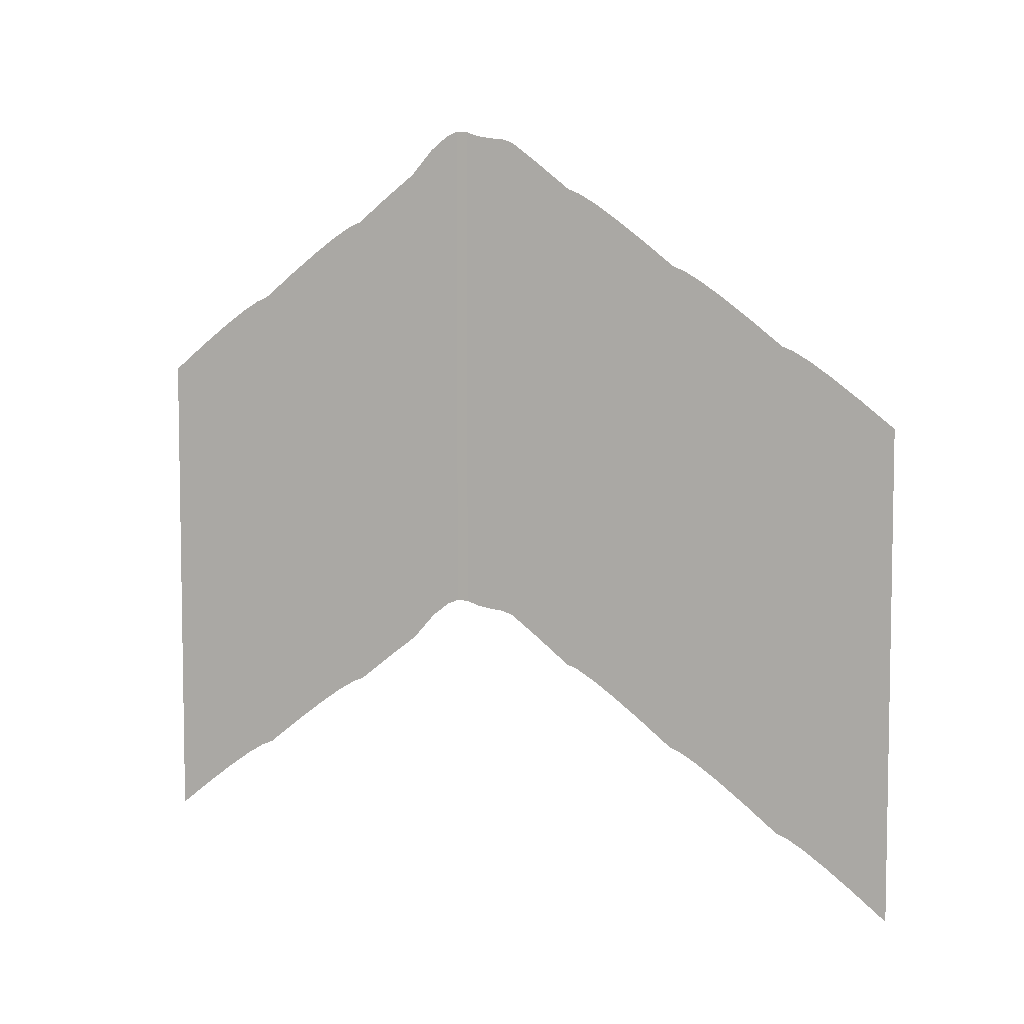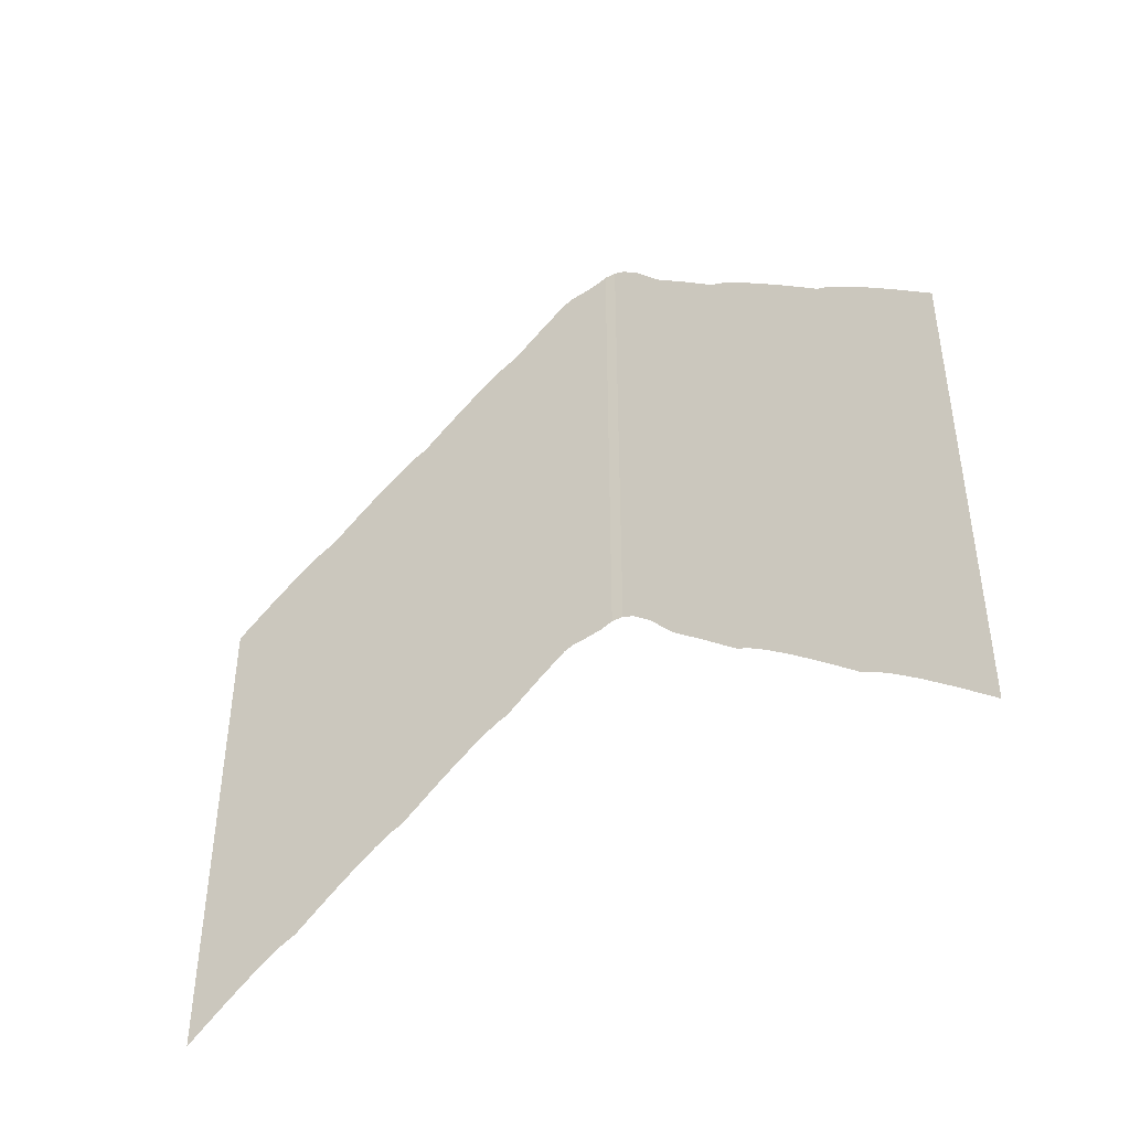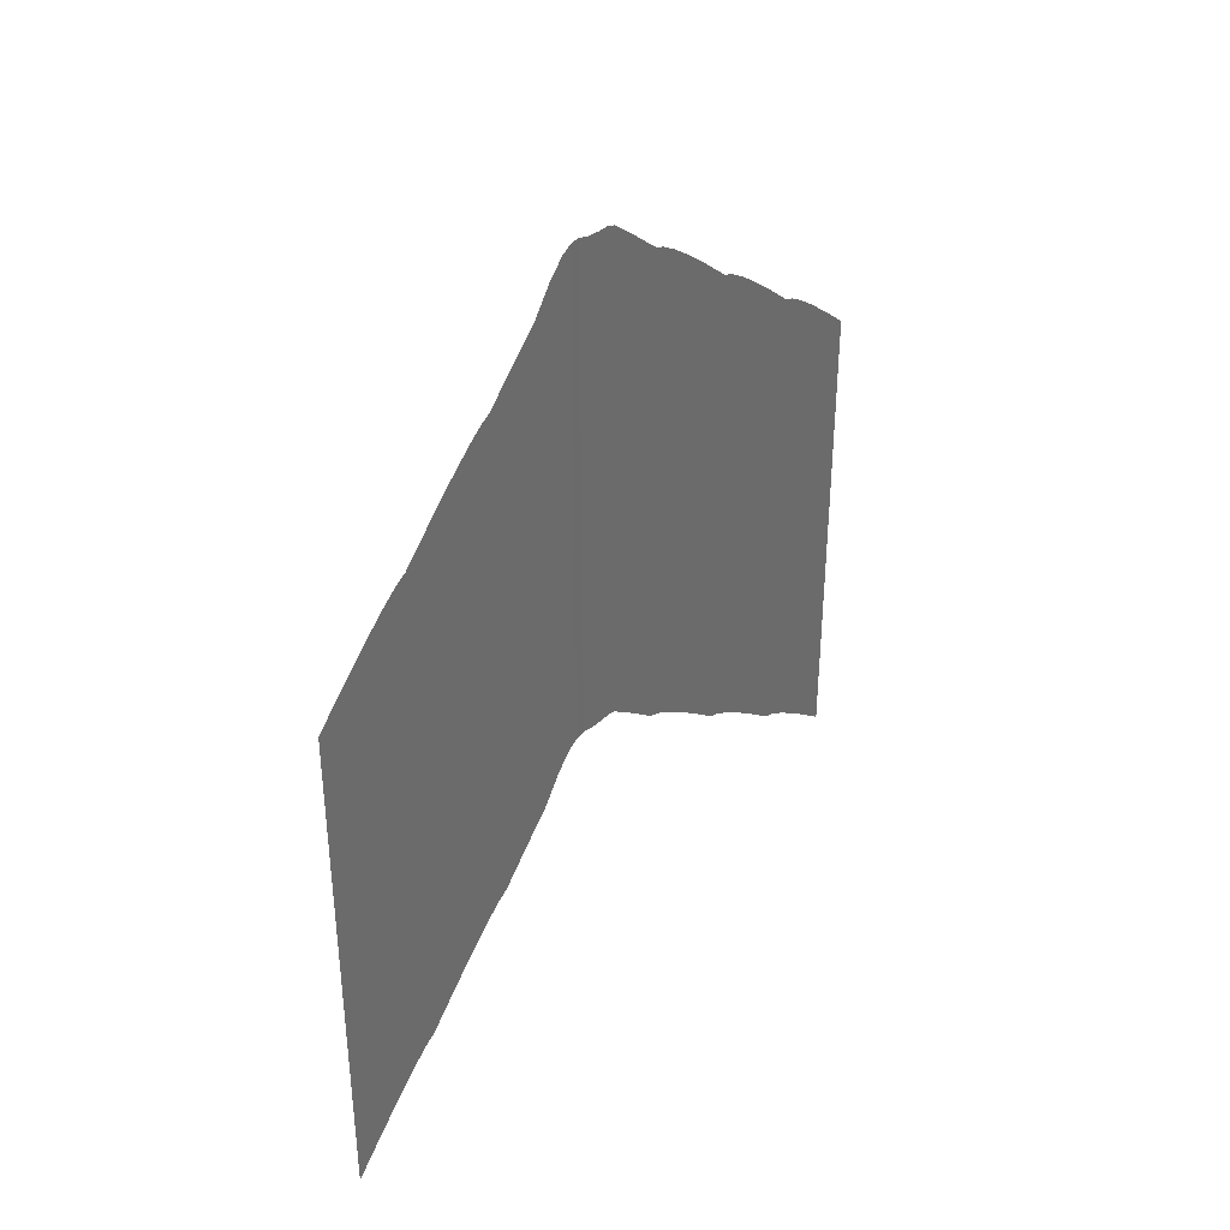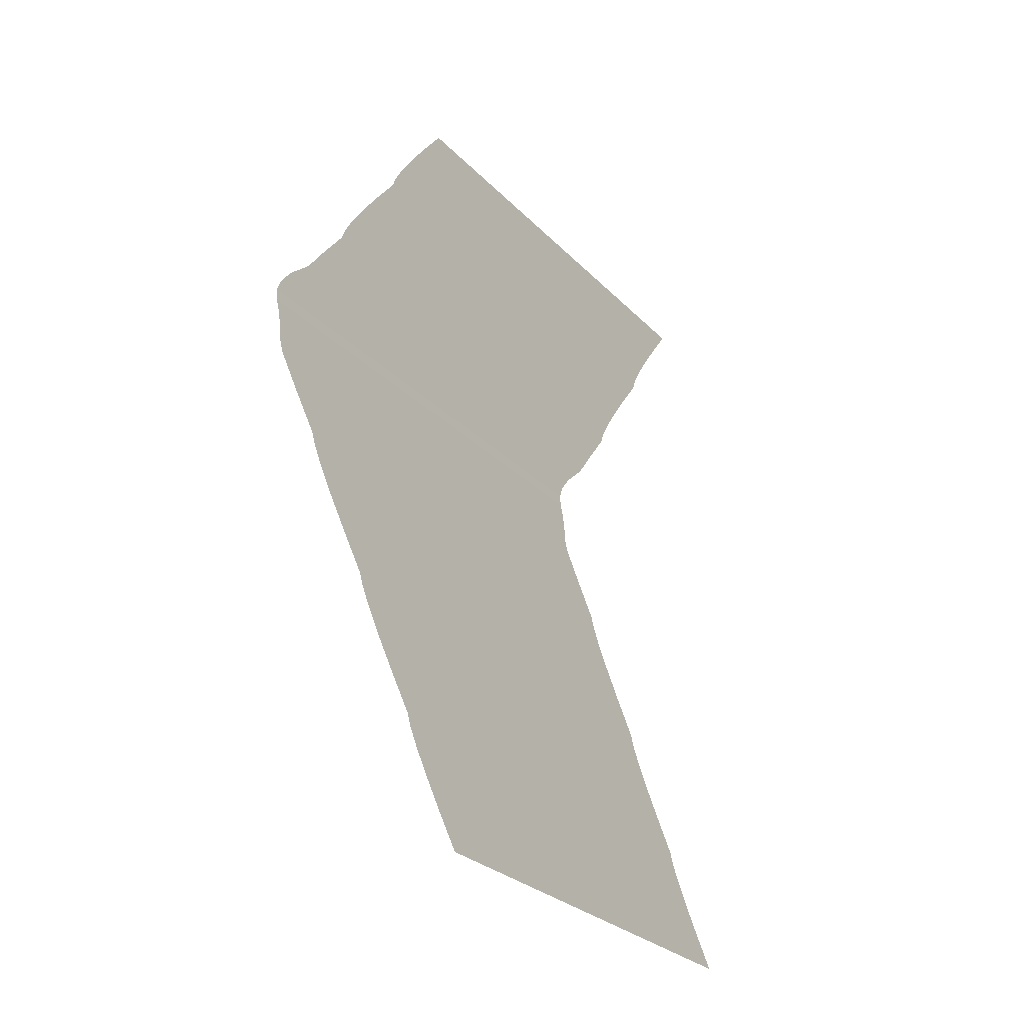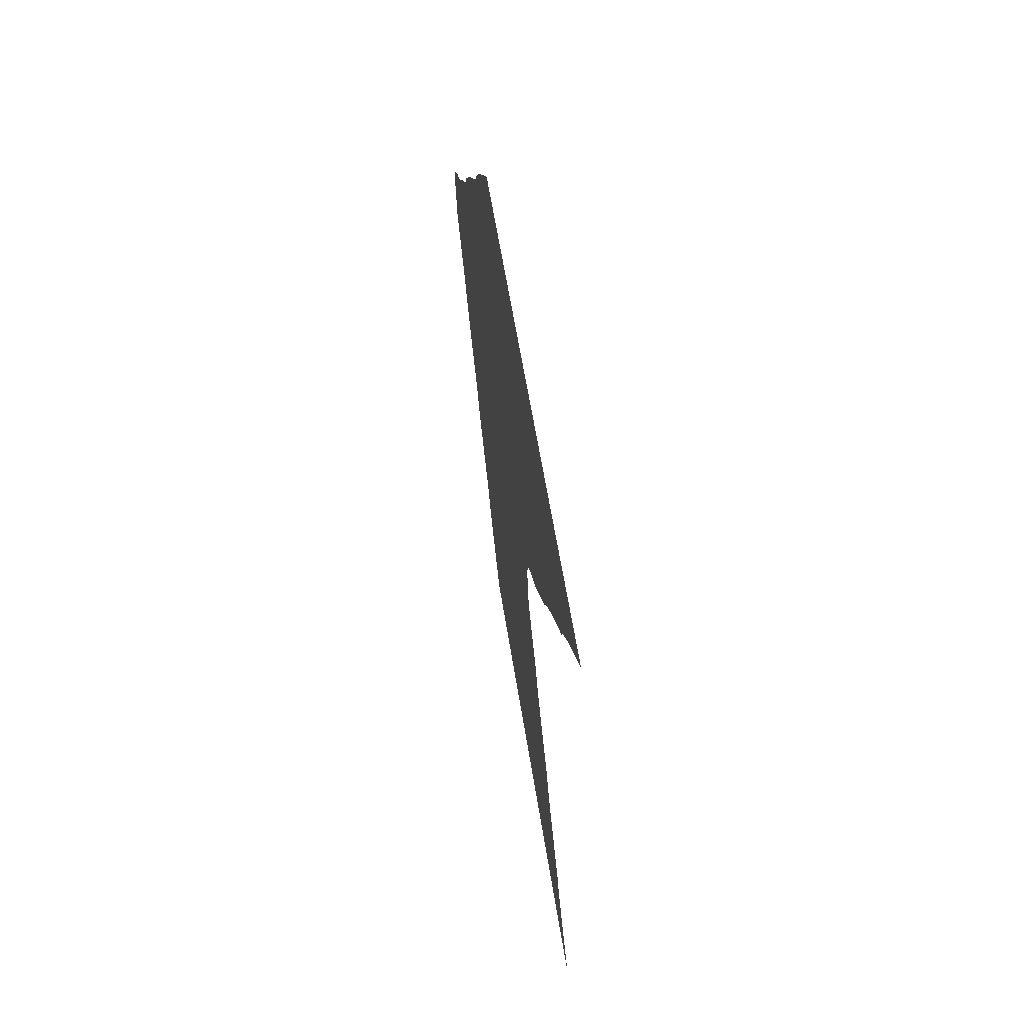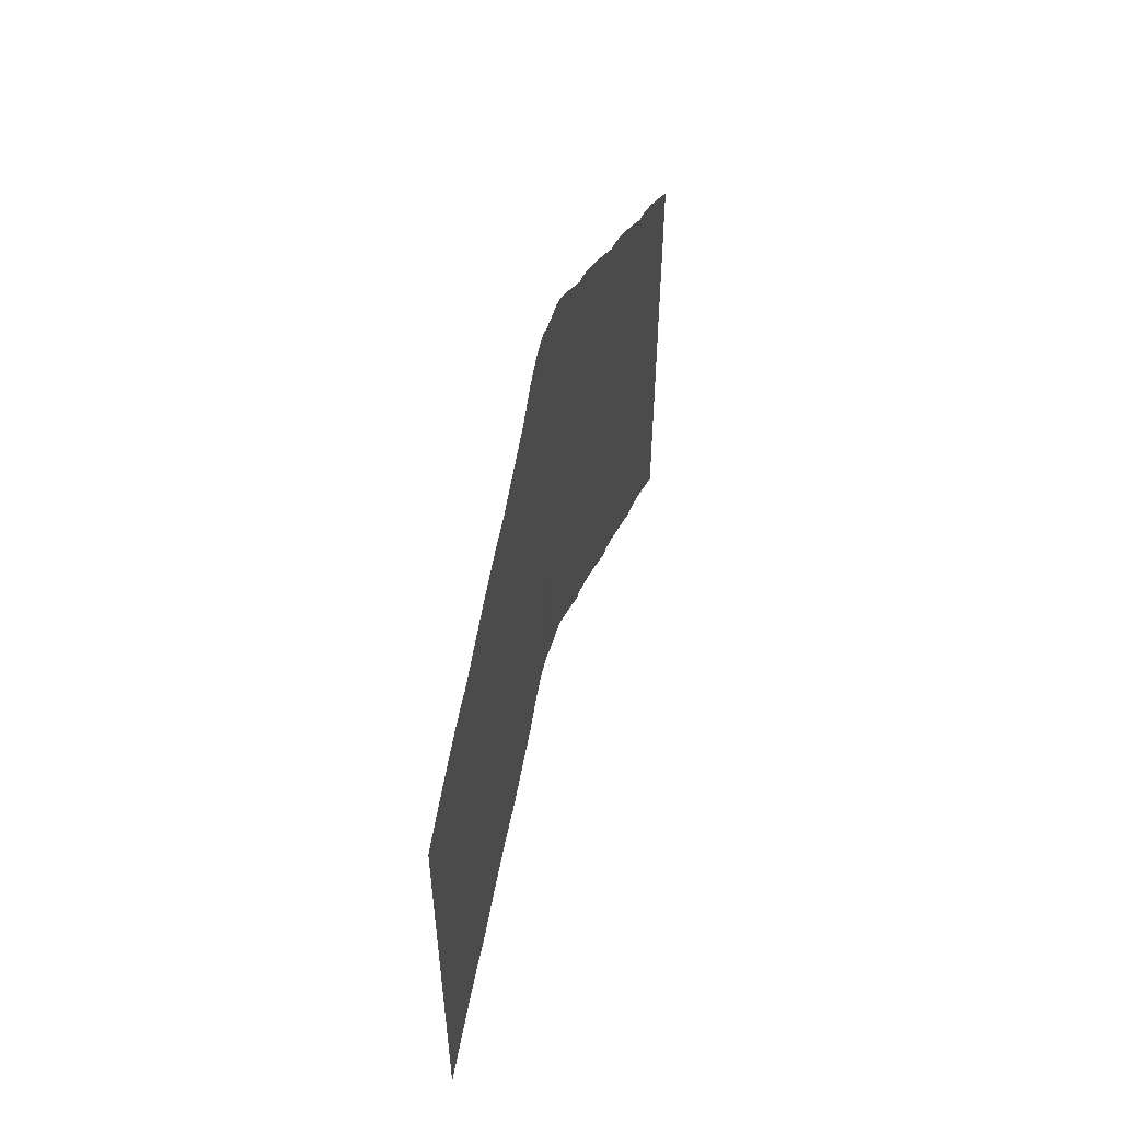
<metadata>
{"format":"obj","ext":"obj","renderer":"f3d","projection":"perspective","resolution":1024,"background":"white","views":[{"elev":5.9,"azim":112.0,"up":"+Y"},{"elev":-43.6,"azim":-57.9,"up":"+Y"},{"elev":37.3,"azim":32.7,"up":"+Y"},{"elev":-27.7,"azim":-146.3,"up":"+Z"},{"elev":63.5,"azim":-9.3,"up":"+Z"},{"elev":55.8,"azim":15.5,"up":"+Y"}]}
</metadata>
<code>
g default
v -844.6 -223.3 1
v -844.6 -223.4 -1
v -844.6 -224.1 3
v -844.6 -226.5 6
v -844.6 -231 10
v -844.6 -234.8 15
v -844.6 -239.6 21
v -844.6 -240.4 23
v -844.6 -242.2 26
v -844.6 -245 30
v -844.6 -248.8 35
v -844.6 -253.6 41
v -844.6 -254.4 43
v -844.6 -256.2 46
v -844.6 -259 50
v -844.6 -262.8 55
v -844.6 -267.6 61
v -844.6 -224.1 -3
v -844.6 -224.7 -6
v -844.6 -225.6 -10
v -844.6 -229.4 -15
v -844.6 -234.2 -21
v -844.6 -235 -23
v -844.6 -236.8 -26
v -844.6 -239.6 -30
v -844.6 -243.4 -35
v -844.6 -248.2 -41
v -844.6 -249 -43
v -844.6 -250.8 -46
v -844.6 -253.6 -50
v -844.6 -257.4 -55
v -844.6 -262.2 -61
v -844.6 -263 -63
v -844.6 -264.8 -66
v -844.6 -267.6 -70
v -844.6 -271.4 -75
v -844.6 -276.2 -81
v -844.6 -273.8 -78
v -844.6 -272.6 -76.5
v -844.6 -269.5 -72.5
v -844.6 -259.8 -58
v -844.6 -261 -59.5
v -844.6 -255.5 -52.5
v -844.6 -245.8 -38
v -844.6 -241.5 -32.5
v -844.6 -231.8 -18
v -844.6 -227.5 -12.5
v -844.6 -224.9 -8
v -844.6 -310.4 -1
v -844.6 -310.3 1
v -844.6 -311.1 3
v -844.6 -313.5 6
v -844.6 -318 10
v -844.6 -321.8 15
v -844.6 -326.6 21
v -844.6 -327.4 23
v -844.6 -329.2 26
v -844.6 -332 30
v -844.6 -335.8 35
v -844.6 -340.6 41
v -844.6 -341.4 43
v -844.6 -343.2 46
v -844.6 -346 50
v -844.6 -349.8 55
v -844.6 -354.6 61
v -844.6 -311.1 -3
v -844.6 -311.7 -6
v -844.6 -311.9 -8
v -844.6 -312.6 -10
v -844.6 -314.5 -12.5
v -844.6 -316.4 -15
v -844.6 -318.8 -18
v -844.6 -321.2 -21
v -844.6 -322 -23
v -844.6 -323.8 -26
v -844.6 -326.6 -30
v -844.6 -328.5 -32.5
v -844.6 -330.4 -35
v -844.6 -332.8 -38
v -844.6 -335.2 -41
v -844.6 -336 -43
v -844.6 -337.8 -46
v -844.6 -340.6 -50
v -844.6 -342.5 -52.5
v -844.6 -344.4 -55
v -844.6 -346.8 -58
v -844.6 -349.2 -61
v -844.6 -350 -63
v -844.6 -351.8 -66
v -844.6 -354.6 -70
v -844.6 -356.5 -72.5
v -844.6 -358.4 -75
v -844.6 -359.6 -76.5
v -844.6 -360.8 -78
v -844.6 -363.2 -81
v -844.6 -348 -59.5
g hillSide_12
f 1 2 49 50
f 3 1 50 51
f 4 3 51 52
f 5 4 52 53
f 6 5 53 54
f 7 6 54 55
f 8 7 55 56
f 9 8 56 57
f 10 9 57 58
f 11 10 58 59
f 12 11 59 60
f 13 12 60 61
f 14 13 61 62
f 15 14 62 63
f 16 15 63 64
f 17 16 64 65
f 2 18 66 49
f 18 19 67 66
f 19 48 68 67
f 20 47 70 69
f 21 46 72 71
f 22 23 74 73
f 23 24 75 74
f 24 25 76 75
f 25 45 77 76
f 26 44 79 78
f 27 28 81 80
f 28 29 82 81
f 29 30 83 82
f 30 43 84 83
f 31 41 86 85
f 32 33 88 87
f 33 34 89 88
f 34 35 90 89
f 35 40 91 90
f 36 39 93 92
f 38 37 95 94
f 39 38 94 93
f 40 36 92 91
f 41 42 96 86
f 42 32 87 96
f 43 31 85 84
f 44 27 80 79
f 45 26 78 77
f 46 22 73 72
f 47 21 71 70
f 48 20 69 68

</code>
